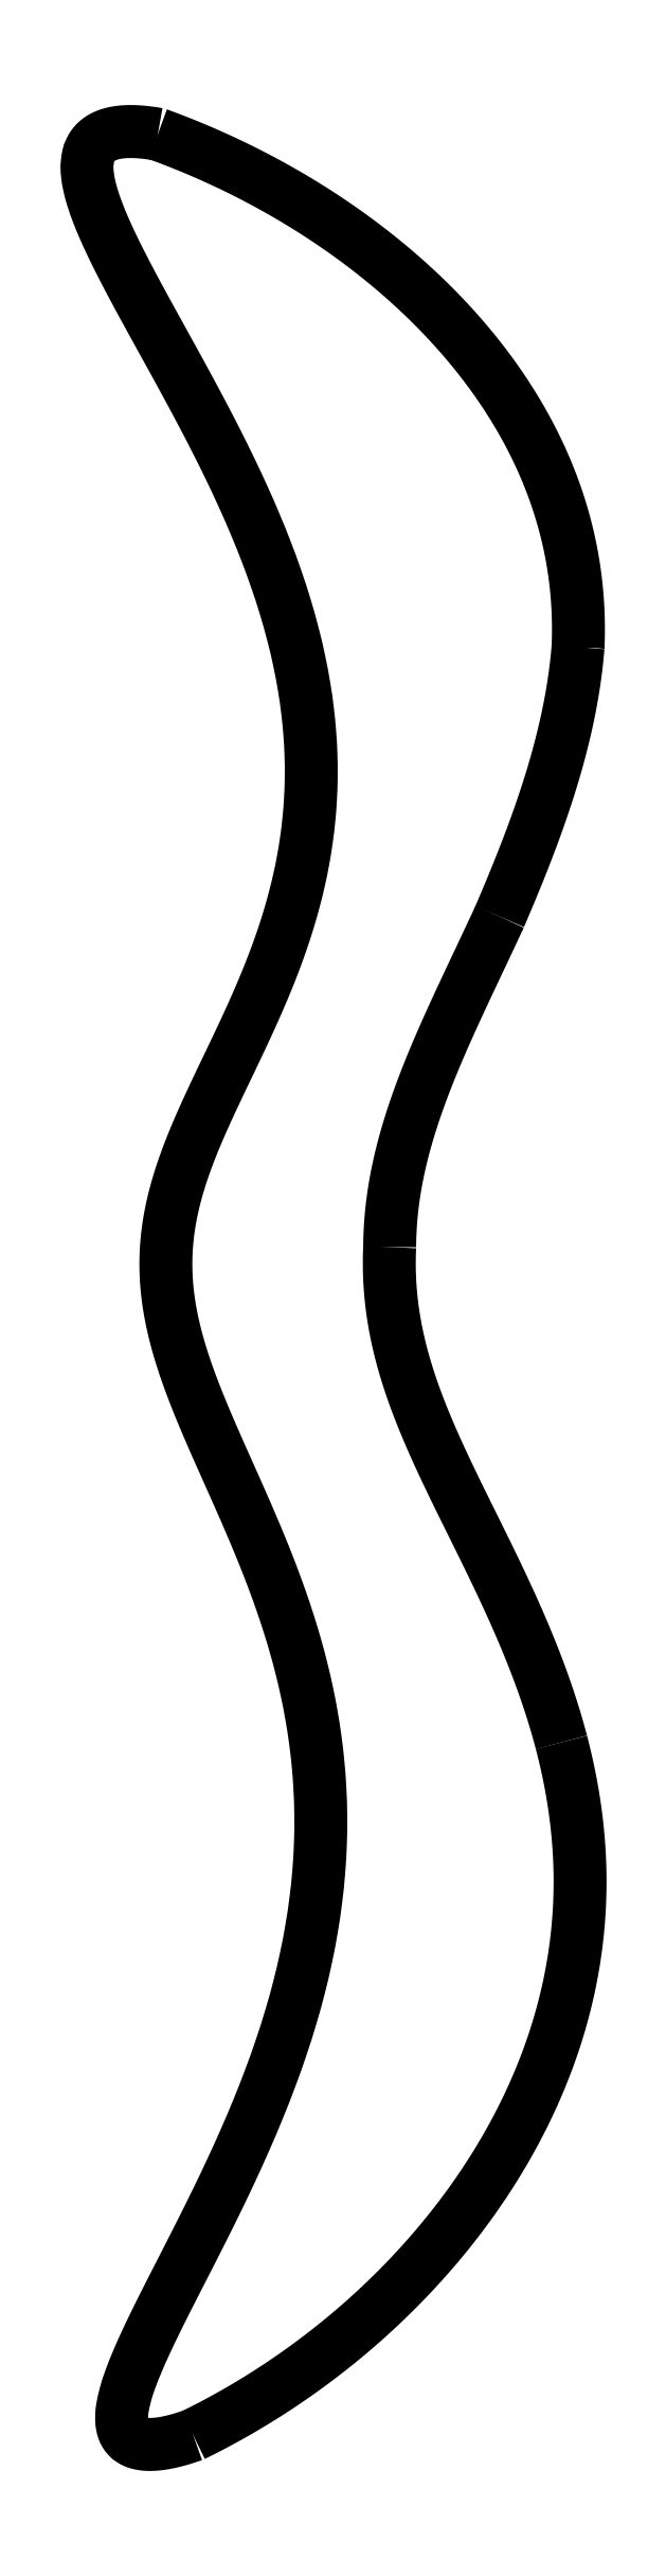
<metadata>
{"format":"dxf","ext":"dxf","renderer":"ezdxf+matplotlib","layout":"modelspace","background":"white","min_lineweight":24,"dpi":150}
</metadata>
<code>
0
SECTION
2
ENTITIES
0
SPLINE
8
0
70
4
71
5
72
31
73
25
74
0
42
1e-09
43
1e-10
44
1e-10
40
0
40
0
40
0
40
0
40
0
40
0
40
0.025
40
0.05
40
0.075
40
0.1
40
0.125
40
0.15
40
0.175
40
0.2
40
0.225
40
0.25
40
0.275
40
0.3
40
0.325
40
0.35
40
0.375
40
0.4
40
0.425
40
0.45
40
0.475
40
0.4842
40
0.4842
40
0.4842
40
0.4842
40
0.4842
40
0.4842
41
1
41
1
41
1
41
1
41
1
41
1
41
1
41
1
41
1
41
1
41
1
41
1
41
1
41
1
41
1
41
1
41
1
41
1
41
1
41
1
41
1
41
1
41
1
41
1
41
1
10
-27.68
20
46.55
30
0
10
-28.52
20
46.7
30
0
10
-29.98
20
46.76
30
0
10
-31.26
20
46.04
30
0
10
-30.63
20
43.29
30
0
10
-27.26
20
37.54
30
0
10
-23.35
20
30.53
30
0
10
-21
20
23.39
30
0
10
-20.95
20
16.85
30
0
10
-22.75
20
11.18
30
0
10
-25.31
20
6.332
30
0
10
-27.31
20
2.044
30
0
10
-27.73
20
-2.079
30
0
10
-26.31
20
-6.463
30
0
10
-23.81
20
-11.47
30
0
10
-21.41
20
-17.35
30
0
10
-20.31
20
-24.14
30
0
10
-21.3
20
-31.59
30
0
10
-24.39
20
-39.15
30
0
10
-28.12
20
-45.76
30
0
10
-29.84
20
-49.59
30
0
10
-29.13
20
-50.74
30
0
10
-27.62
20
-50.61
30
0
10
-26.51
20
-50.27
30
0
10
-26.2
20
-50.16
30
0
0
SPLINE
8
0
70
4
71
5
72
17
73
11
74
0
42
1e-09
43
1e-10
44
1e-10
40
-0.9806
40
-0.9806
40
-0.9806
40
-0.9806
40
-0.9806
40
-0.9806
40
-0.975
40
-0.95
40
-0.925
40
-0.9
40
-0.875
40
-0.8566
40
-0.8566
40
-0.8566
40
-0.8566
40
-0.8566
40
-0.8566
41
1
41
1
41
1
41
1
41
1
41
1
41
1
41
1
41
1
41
1
41
1
10
-26.2
20
-50.16
30
0
10
-25.88
20
-50
30
0
10
-24.17
20
-49.14
30
0
10
-21.17
20
-47.32
30
0
10
-17.19
20
-44.11
30
0
10
-13
20
-39.04
30
0
10
-10.23
20
-32.74
30
0
10
-9.637
20
-27.72
30
0
10
-9.987
20
-24.15
30
0
10
-10.46
20
-21.96
30
0
10
-10.7
20
-21.04
30
0
0
SPLINE
8
0
70
4
71
5
72
16
73
10
74
0
42
1e-09
43
1e-10
44
1e-10
40
0.6261
40
0.6261
40
0.6261
40
0.6261
40
0.6261
40
0.6261
40
0.65
40
0.675
40
0.7
40
0.725
40
0.7423
40
0.7423
40
0.7423
40
0.7423
40
0.7423
40
0.7423
41
1
41
1
41
1
41
1
41
1
41
1
41
1
41
1
41
1
41
1
10
-10.7
20
-21.04
30
0
10
-10.98
20
-19.99
30
0
10
-11.64
20
-17.91
30
0
10
-12.87
20
-14.94
30
0
10
-14.75
20
-11.3
30
0
10
-16.7
20
-7.402
30
0
10
-17.67
20
-4.416
30
0
10
-17.95
20
-2.213
30
0
10
-17.95
20
-0.8034
30
0
10
-17.93
20
-0.2215
30
0
0
SPLINE
8
0
70
4
71
5
72
15
73
9
74
0
42
1e-09
43
1e-10
44
1e-10
40
-0.7622
40
-0.7622
40
-0.7622
40
-0.7622
40
-0.7622
40
-0.7622
40
-0.75
40
-0.725
40
-0.7
40
-0.6976
40
-0.6976
40
-0.6976
40
-0.6976
40
-0.6976
40
-0.6976
41
1
41
1
41
1
41
1
41
1
41
1
41
1
41
1
41
1
10
-17.93
20
-0.2215
30
0
10
-17.93
20
0.2812
30
0
10
-17.85
20
1.812
30
0
10
-17.41
20
4.386
30
0
10
-16.41
20
7.116
30
0
10
-15.06
20
9.943
30
0
10
-13.93
20
12.31
30
0
10
-13.35
20
13.56
30
0
10
-13.3
20
13.67
30
0
0
SPLINE
8
0
70
4
71
5
72
14
73
8
74
0
42
1e-09
43
1e-10
44
1e-10
40
0.8167
40
0.8167
40
0.8167
40
0.8167
40
0.8167
40
0.8167
40
0.825
40
0.85
40
0.8695
40
0.8695
40
0.8695
40
0.8695
40
0.8695
40
0.8695
41
1
41
1
41
1
41
1
41
1
41
1
41
1
41
1
10
-13.3
20
13.67
30
0
10
-13.15
20
14.01
30
0
10
-12.57
20
15.39
30
0
10
-11.67
20
17.61
30
0
10
-10.89
20
19.89
30
0
10
-10.33
20
22.2
30
0
10
-10.07
20
24.15
30
0
10
-10
20
25
30
0
0
SPLINE
8
0
70
4
71
5
72
17
73
11
74
0
42
1e-09
43
1e-10
44
1e-10
40
-0.6502
40
-0.6502
40
-0.6502
40
-0.6502
40
-0.6502
40
-0.6502
40
-0.65
40
-0.625
40
-0.6
40
-0.575
40
-0.55
40
-0.5427
40
-0.5427
40
-0.5427
40
-0.5427
40
-0.5427
40
-0.5427
41
1
41
1
41
1
41
1
41
1
41
1
41
1
41
1
41
1
41
1
41
1
10
-10
20
25
30
0
10
-10
20
25.01
30
0
10
-9.95
20
26.24
30
0
10
-10.06
20
28.71
30
0
10
-10.9
20
32.38
30
0
10
-13.45
20
37.09
30
0
10
-17.95
20
41.48
30
0
10
-22.2
20
44.19
30
0
10
-25.4
20
45.69
30
0
10
-27.26
20
46.4
30
0
10
-27.68
20
46.55
30
0
0
ENDSEC
0
EOF

</code>
